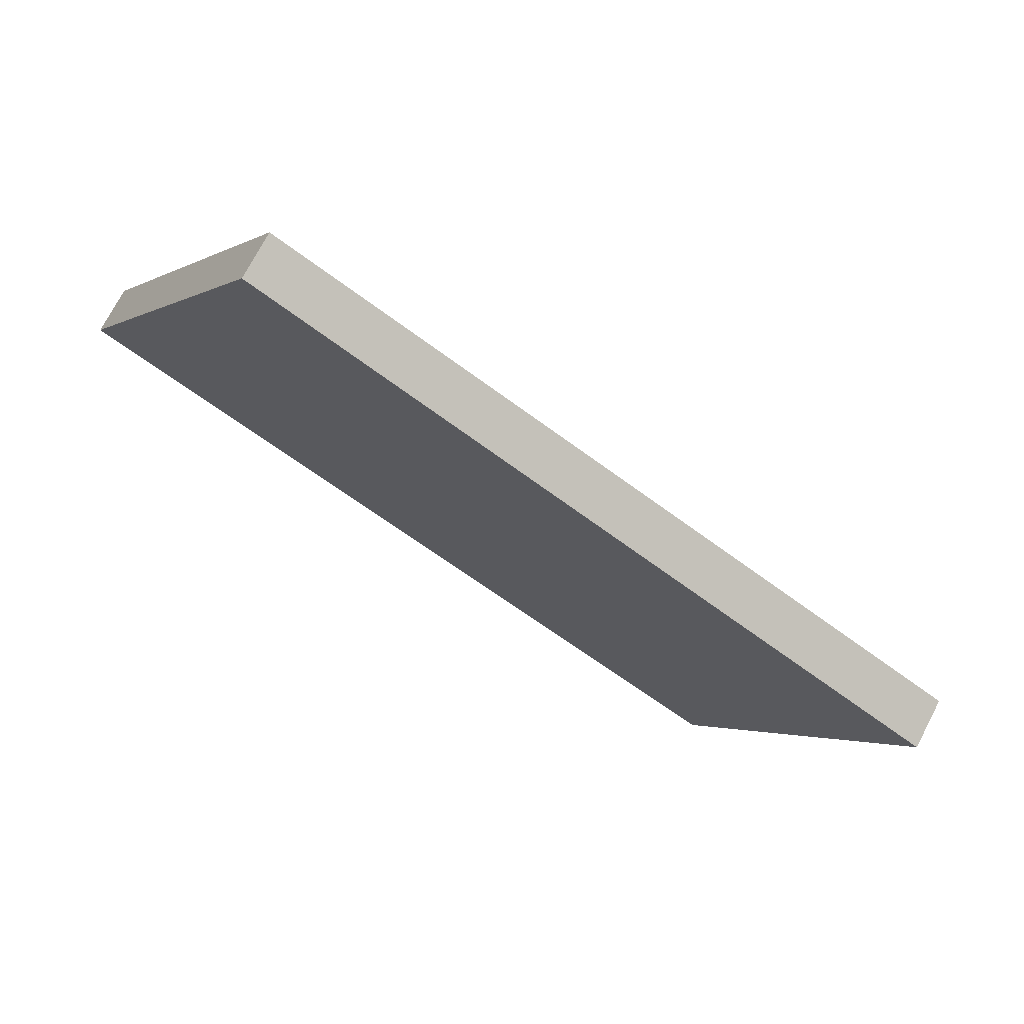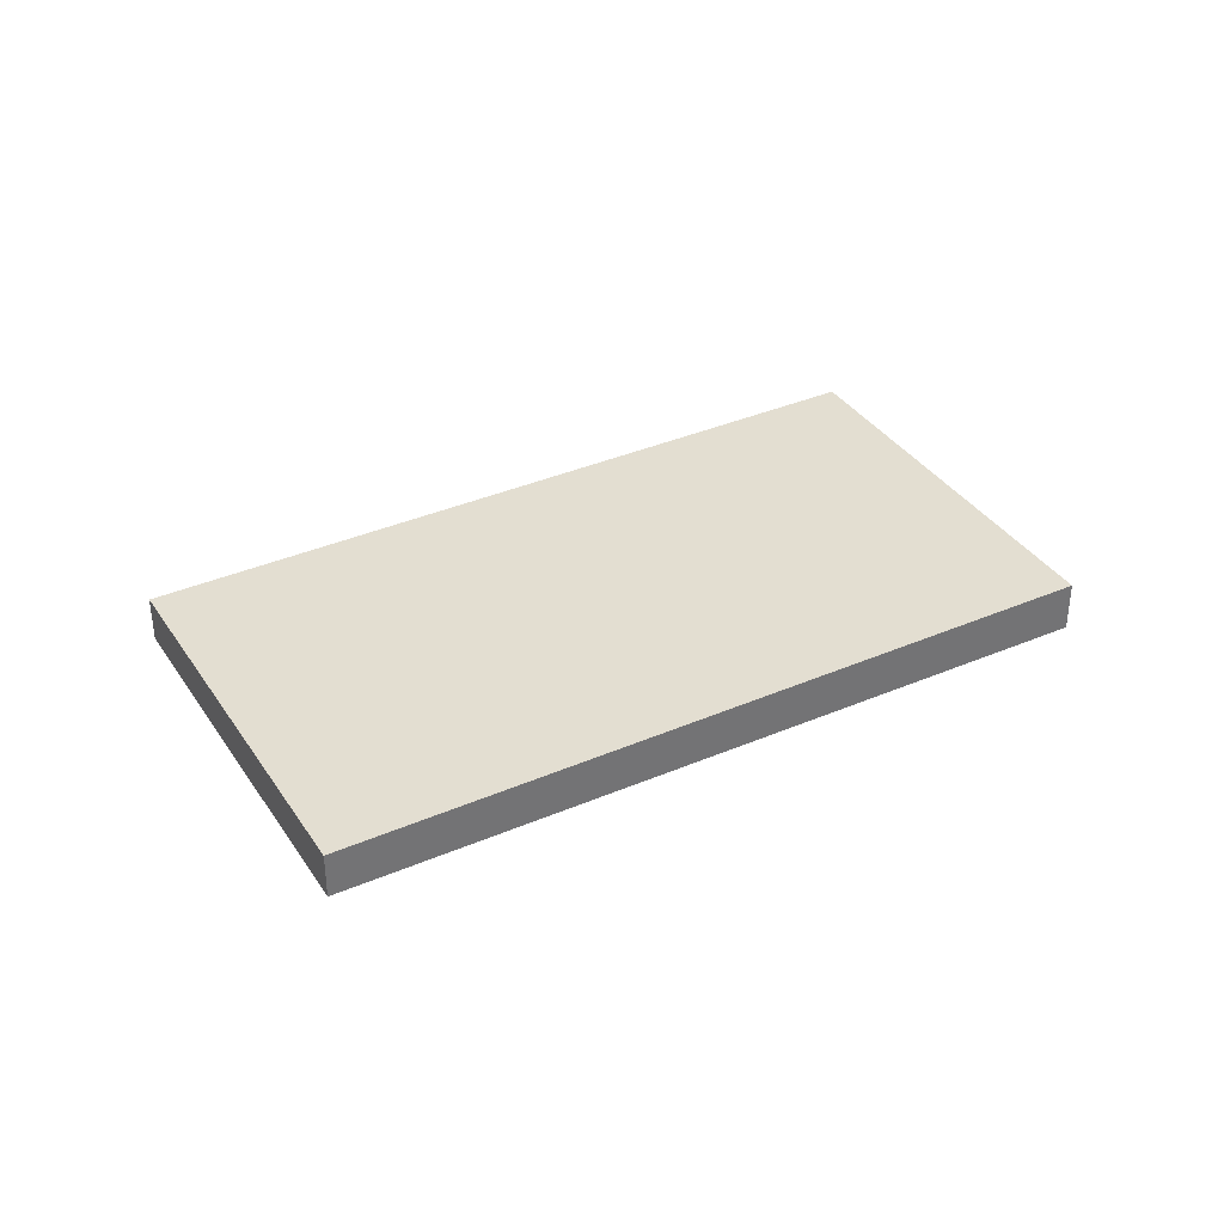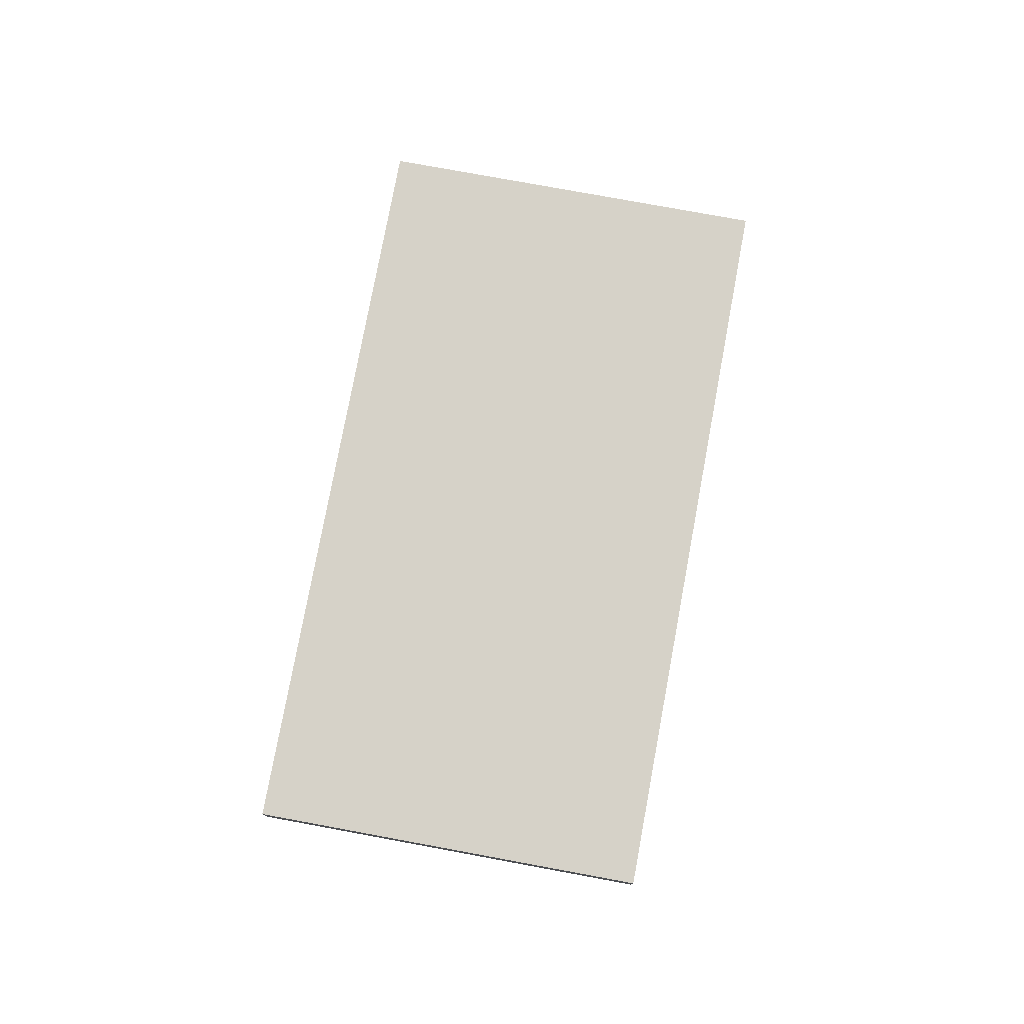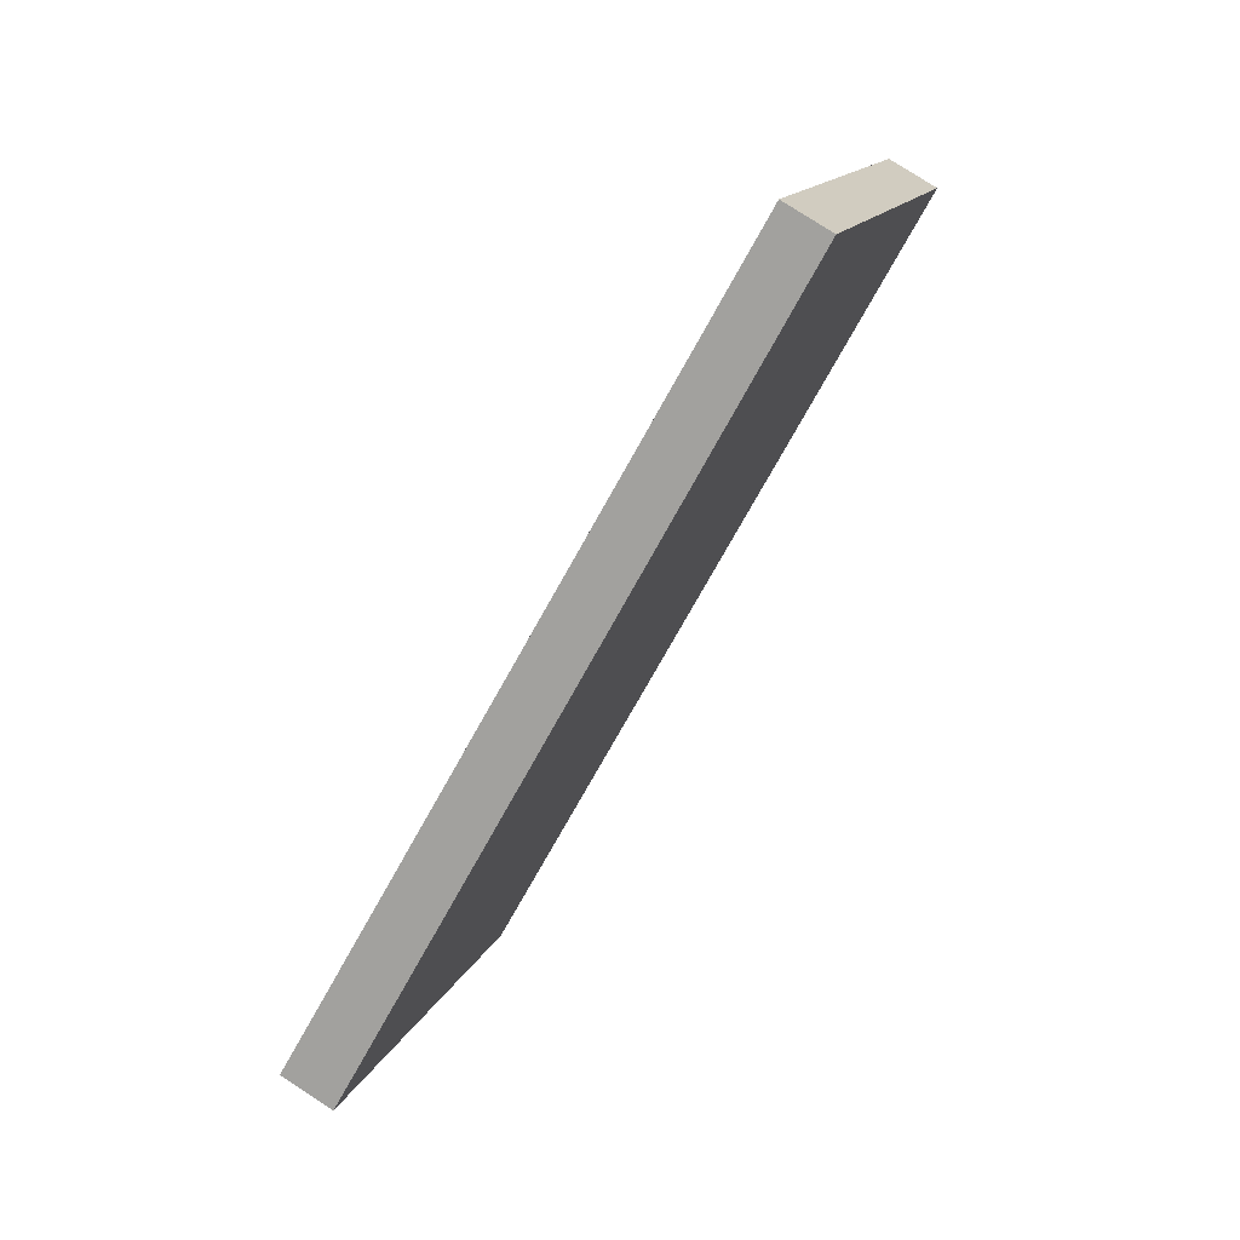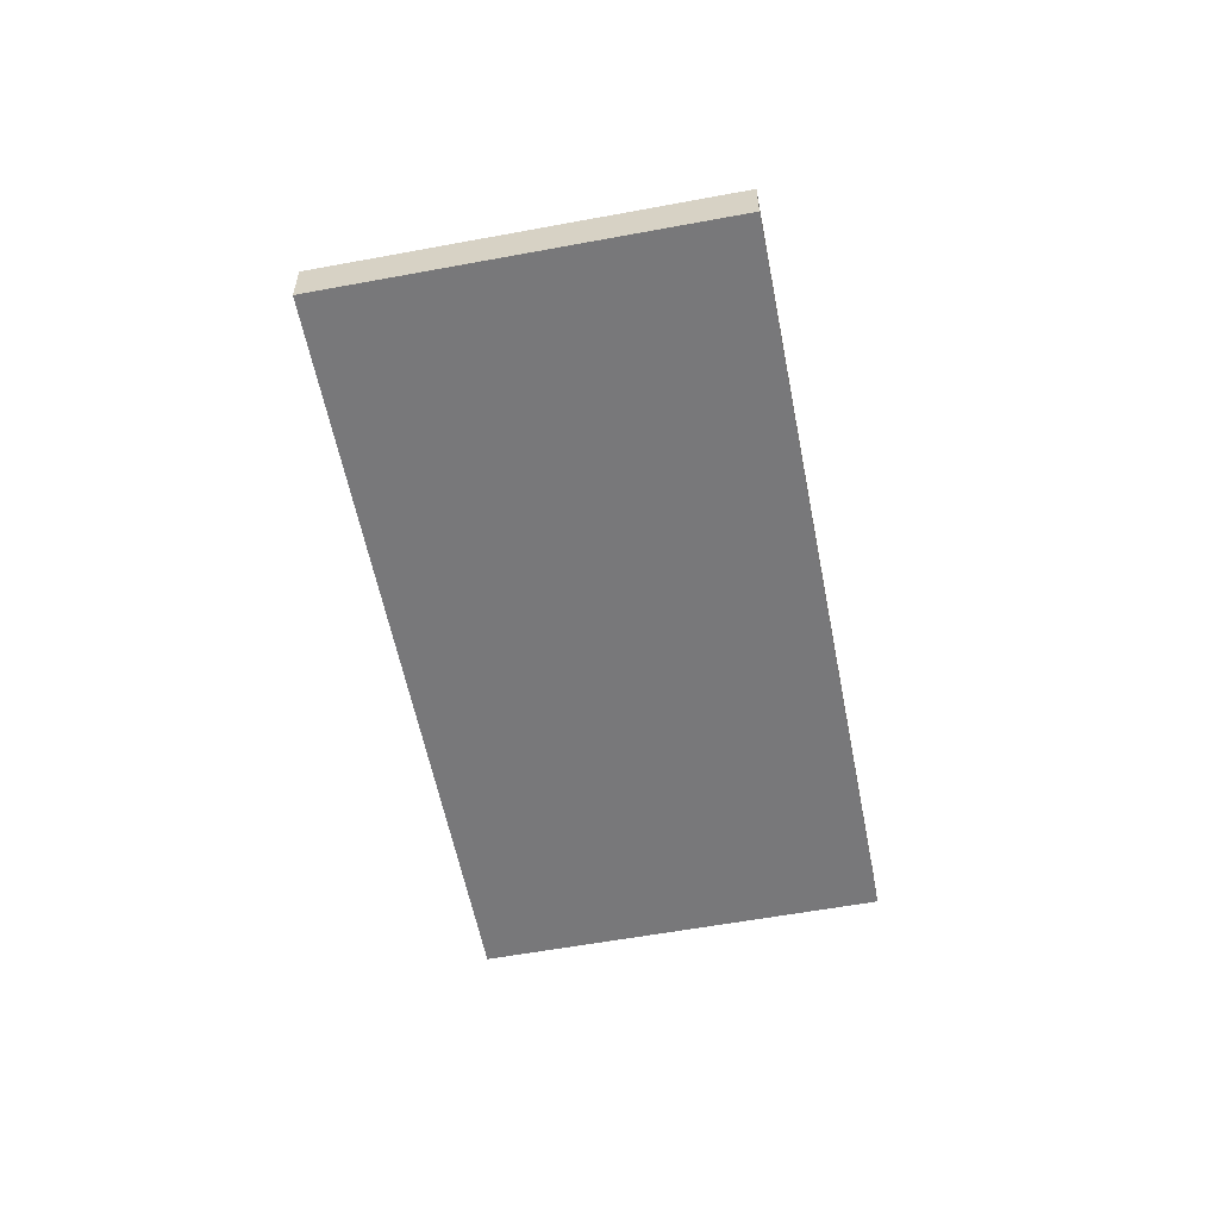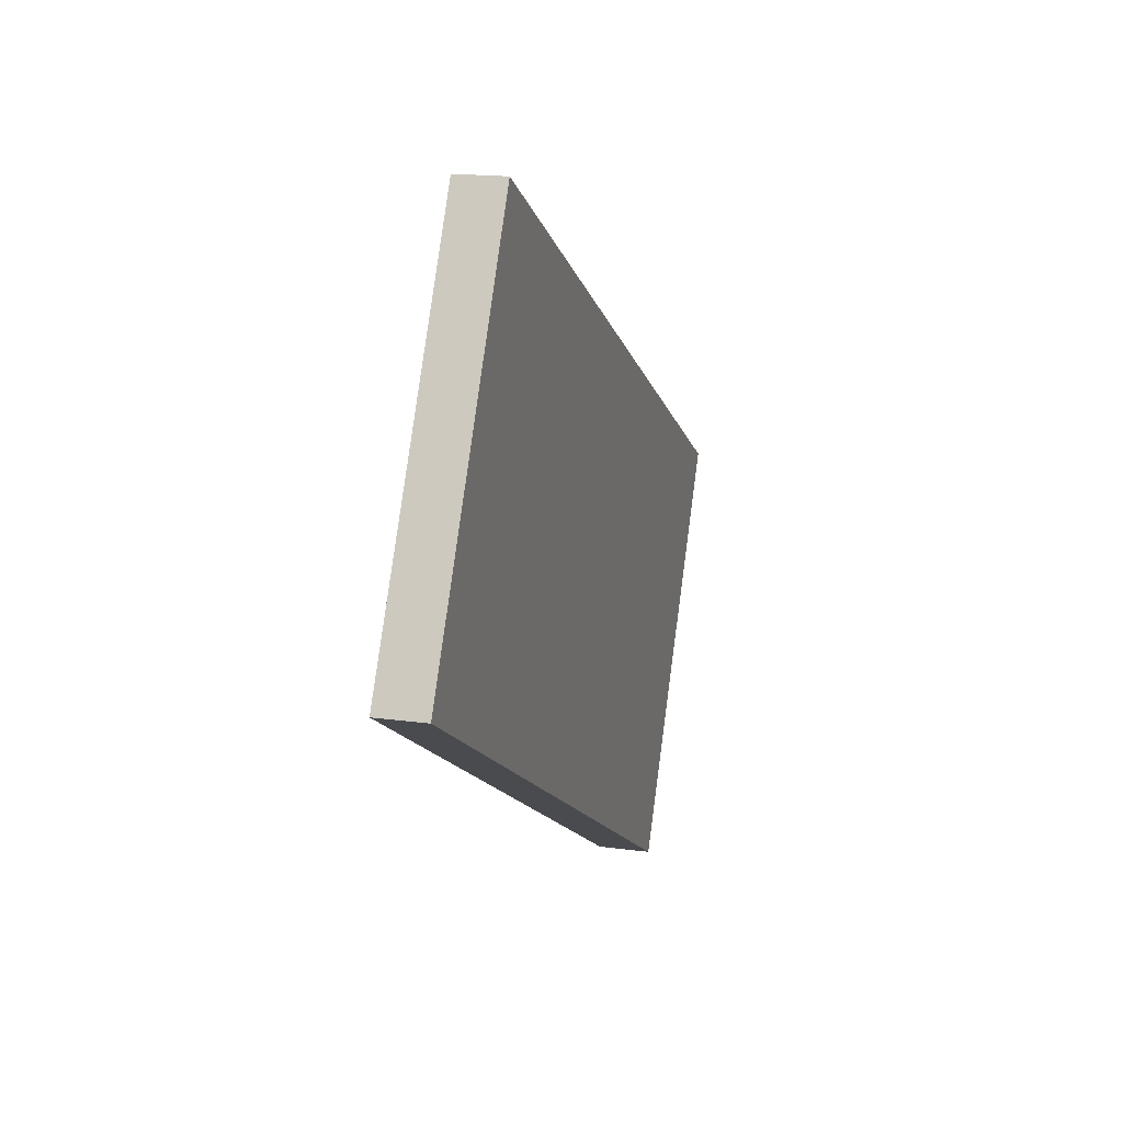
<metadata>
{"format":"obj","ext":"obj","renderer":"f3d","projection":"perspective","resolution":1024,"background":"white","views":[{"elev":73.2,"azim":-152.4,"up":"+Y"},{"elev":36.2,"azim":-179.6,"up":"+Z"},{"elev":77.5,"azim":130.1,"up":"+Z"},{"elev":77.7,"azim":-56.9,"up":"+Y"},{"elev":-57.5,"azim":-49.4,"up":"+Z"},{"elev":17.1,"azim":105.4,"up":"+Y"}]}
</metadata>
<code>
v -2347 -87.69 0.5757
v -2340 -83.25 0.532
v -2337 -87.41 0.5352
v -2345 -91.84 0.5789
v -2344 -91.48 0.5753
v -2347 -87.29 0.5718
v -2347 -87.98 0.5759
v -2347 -87.59 0.572
v -2340 -83.55 0.5322
v -2341 -83.72 0.5366
v -2340 -84.02 0.5369
v -2338 -87.88 0.5399
v -2340 -83.54 0.5349
v -2340 -83.84 0.5351
v -2338 -87.7 0.5381
v -2340 -84.09 0.5375
v -2338 -87.95 0.5406
v -2341 -83.79 0.5373
v -2346 -88.75 0.573
v -2340 -85.24 0.5384
v -2347 -89.14 0.5768
v -2340 -85.17 0.5378
v -2339 -84.99 0.536
v -2339 -84.7 0.5331
v -2344 -87.35 0.5592
v -2342 -90.06 0.5613
v -2344 -85.9 0.5581
v -2344 -86.2 0.5583
v -2345 -90.66 0.5746
v -2342 -89.24 0.5607
v -2346 -91.03 0.5783
v -2339 -87.07 0.5393
v -2338 -86.88 0.5375
v -2338 -86.59 0.5346
v -2339 -87.13 0.5399
v -2345 -90.83 0.5763
v -2345 -91.65 0.577
v -2347 -87.49 0.5737
v -2347 -87.79 0.574
v -2346 -88.94 0.5749
v -2344 -90.05 0.5686
v -2343 -90.86 0.5693
v -2346 -86.7 0.566
v -2346 -87 0.5662
v -2345 -88.15 0.5671
v -2345 -90.52 0.5732
v -2344 -91.33 0.5739
v -2347 -87.17 0.5706
v -2346 -87.47 0.5708
v -2346 -88.62 0.5718
v -2347 -88.29 0.5744
v -2346 -88.1 0.5725
v -2345 -87.5 0.5666
v -2344 -86.7 0.5587
v -2346 -87.97 0.5712
v -2340 -84.59 0.5379
v -2340 -84.52 0.5373
v -2347 -88.49 0.5763
v -2340 -84.34 0.5355
v -2339 -84.05 0.5326
v -2347 -87.49 0.5737
v -2347 -87.69 0.5757
v -2347 -87.69 0
v -2347 -87.49 0
v -2340 -83.55 0.5322
v -2340 -83.25 0.532
v -2340 -83.25 0
v -2340 -83.55 0
v -2338 -87.7 0.5381
v -2337 -87.41 0.5352
v -2337 -87.41 0
v -2338 -87.7 1.11e-16
v -2346 -91.03 0.5783
v -2345 -91.84 0.5789
v -2345 -91.84 0
v -2346 -91.03 0
v -2345 -91.65 0.577
v -2344 -91.48 0.5753
v -2344 -91.48 0
v -2345 -91.65 0
v -2347 -87.17 0.5706
v -2347 -87.29 0.5718
v -2347 -87.29 0
v -2347 -87.17 0
v -2347 -87.69 0.5757
v -2347 -87.98 0.5759
v -2347 -87.98 0
v -2347 -87.69 0
v -2339 -84.05 0.5326
v -2340 -83.55 0.5322
v -2340 -83.55 0
v -2339 -84.05 0
v -2340 -83.54 0.5349
v -2341 -83.72 0.5366
v -2341 -83.72 0
v -2340 -83.54 0
v -2338 -87.95 0.5406
v -2338 -87.88 0.5399
v -2338 -87.88 0
v -2338 -87.95 0
v -2340 -83.25 0.532
v -2340 -83.54 0.5349
v -2340 -83.54 0
v -2340 -83.25 0
v -2338 -87.88 0.5399
v -2338 -87.7 0.5381
v -2338 -87.7 1.11e-16
v -2338 -87.88 0
v -2342 -90.06 0.5613
v -2338 -87.95 0.5406
v -2338 -87.95 0
v -2342 -90.06 0
v -2341 -83.72 0.5366
v -2341 -83.79 0.5373
v -2341 -83.79 0
v -2341 -83.72 0
v -2347 -88.49 0.5763
v -2347 -89.14 0.5768
v -2347 -89.14 0
v -2347 -88.49 0
v -2338 -86.59 0.5346
v -2339 -84.7 0.5331
v -2339 -84.7 0
v -2338 -86.59 0
v -2343 -90.86 0.5693
v -2342 -90.06 0.5613
v -2342 -90.06 0
v -2343 -90.86 0
v -2341 -83.79 0.5373
v -2344 -85.9 0.5581
v -2344 -85.9 0
v -2341 -83.79 0
v -2347 -89.14 0.5768
v -2346 -91.03 0.5783
v -2346 -91.03 0
v -2347 -89.14 0
v -2337 -87.41 0.5352
v -2338 -86.59 0.5346
v -2338 -86.59 0
v -2337 -87.41 0
v -2345 -91.84 0.5789
v -2345 -91.65 0.577
v -2345 -91.65 0
v -2345 -91.84 0
v -2347 -87.29 0.5718
v -2347 -87.49 0.5737
v -2347 -87.49 0
v -2347 -87.29 0
v -2344 -91.33 0.5739
v -2343 -90.86 0.5693
v -2343 -90.86 0
v -2344 -91.33 0
v -2344 -85.9 0.5581
v -2346 -86.7 0.566
v -2346 -86.7 0
v -2344 -85.9 0
v -2344 -91.48 0.5753
v -2344 -91.33 0.5739
v -2344 -91.33 0
v -2344 -91.48 0
v -2346 -86.7 0.566
v -2347 -87.17 0.5706
v -2347 -87.17 0
v -2346 -86.7 0
v -2347 -87.98 0.5759
v -2347 -88.49 0.5763
v -2347 -88.49 0
v -2347 -87.98 0
v -2339 -84.7 0.5331
v -2339 -84.05 0.5326
v -2339 -84.05 0
v -2339 -84.7 0
v -2347 -87.69 0
v -2340 -83.25 0
v -2337 -87.41 0
v -2345 -91.84 0
f 47 5 29 46
f 37 4 31 36
f 39 7 1 38
f 49 8 6 48
f 14 11 10 13
f 33 15 12 32
f 13 2 9 14
f 34 3 15 33
f 32 12 17 35
f 18 10 11 16
f 55 50 19 52
f 51 40 21 58
f 59 23 22 57
f 60 24 23 59
f 57 22 20 56
f 35 17 26 30
f 27 18 16 28
f 56 20 25 54
f 46 29 19 50
f 36 31 21 40
f 32 22 23 33
f 33 23 24 34
f 30 25 20 35
f 35 20 22 32
f 36 29 5 37
f 38 6 8 39
f 40 19 29 36
f 52 19 40 51
f 41 30 26 42
f 43 27 28 44
f 45 25 30 41
f 54 25 45 53
f 46 41 42 47
f 48 43 44 49
f 50 45 41 46
f 53 45 50 55
f 51 39 8 52
f 53 44 28 54
f 55 49 44 53
f 56 16 11 57
f 54 28 16 56
f 52 8 49 55
f 58 7 39 51
f 57 11 14 59
f 59 14 9 60
f 62 63 64 61
f 66 67 68 65
f 70 71 72 69
f 74 75 76 73
f 78 79 80 77
f 82 83 84 81
f 86 87 88 85
f 90 91 92 89
f 94 95 96 93
f 98 99 100 97
f 102 103 104 101
f 106 107 108 105
f 110 111 112 109
f 114 115 116 113
f 118 119 120 117
f 122 123 124 121
f 126 127 128 125
f 130 131 132 129
f 134 135 136 133
f 138 139 140 137
f 142 143 144 141
f 146 147 148 145
f 150 151 152 149
f 154 155 156 153
f 158 159 160 157
f 162 163 164 161
f 166 167 168 165
f 170 171 172 169
f 174 175 176 173

</code>
